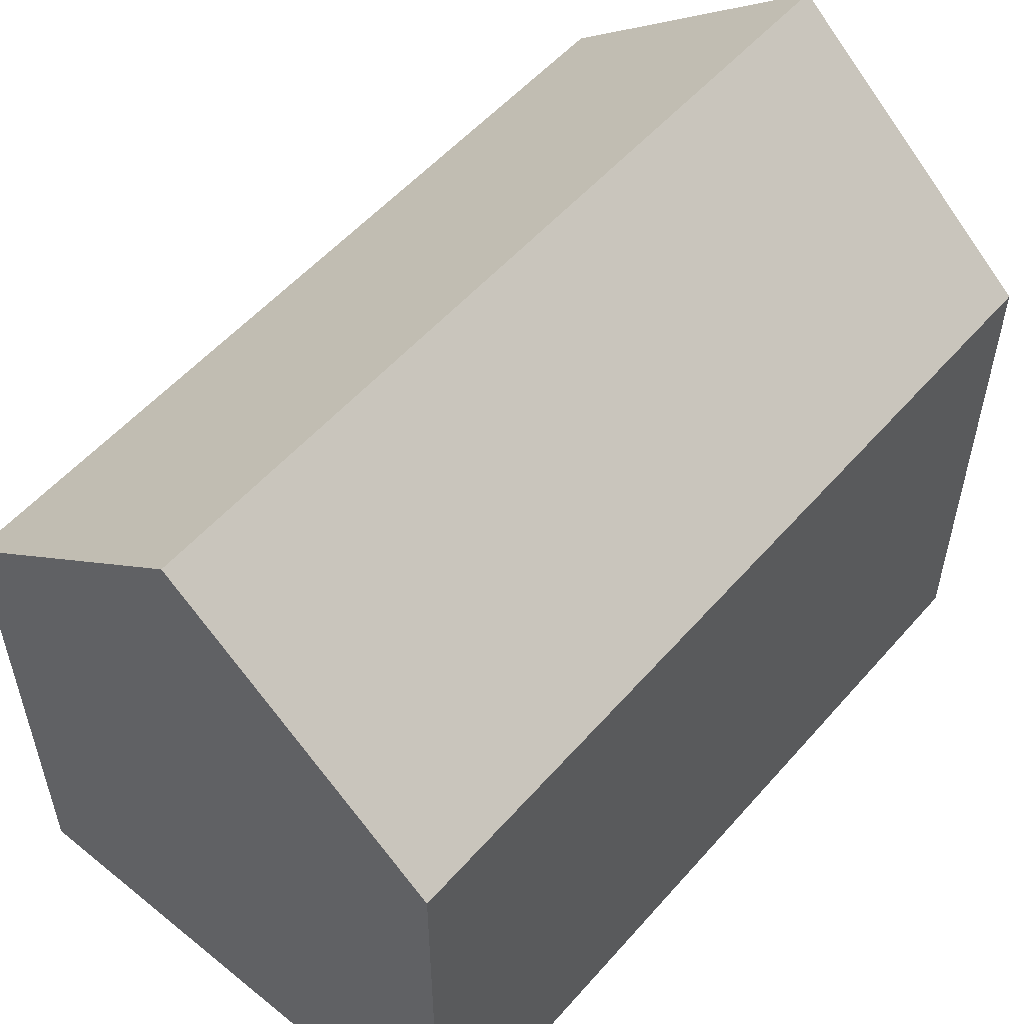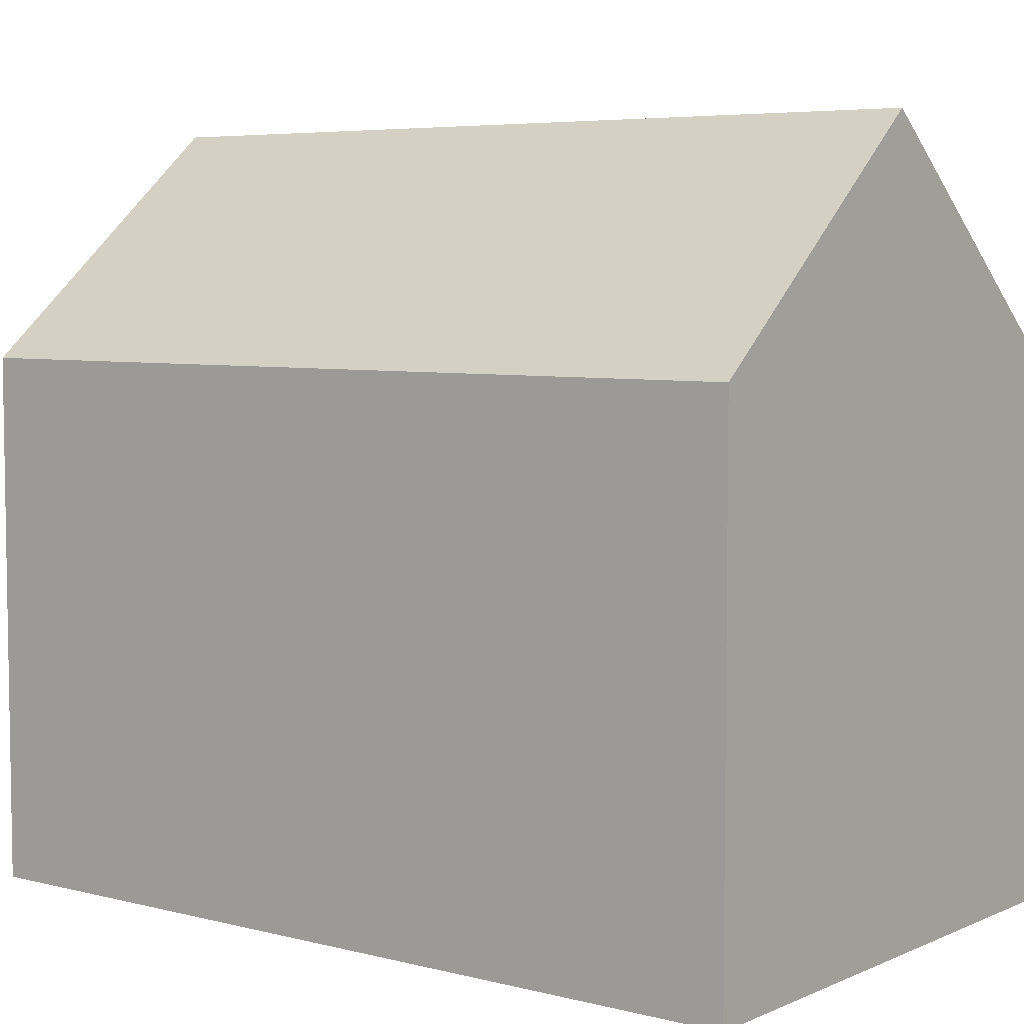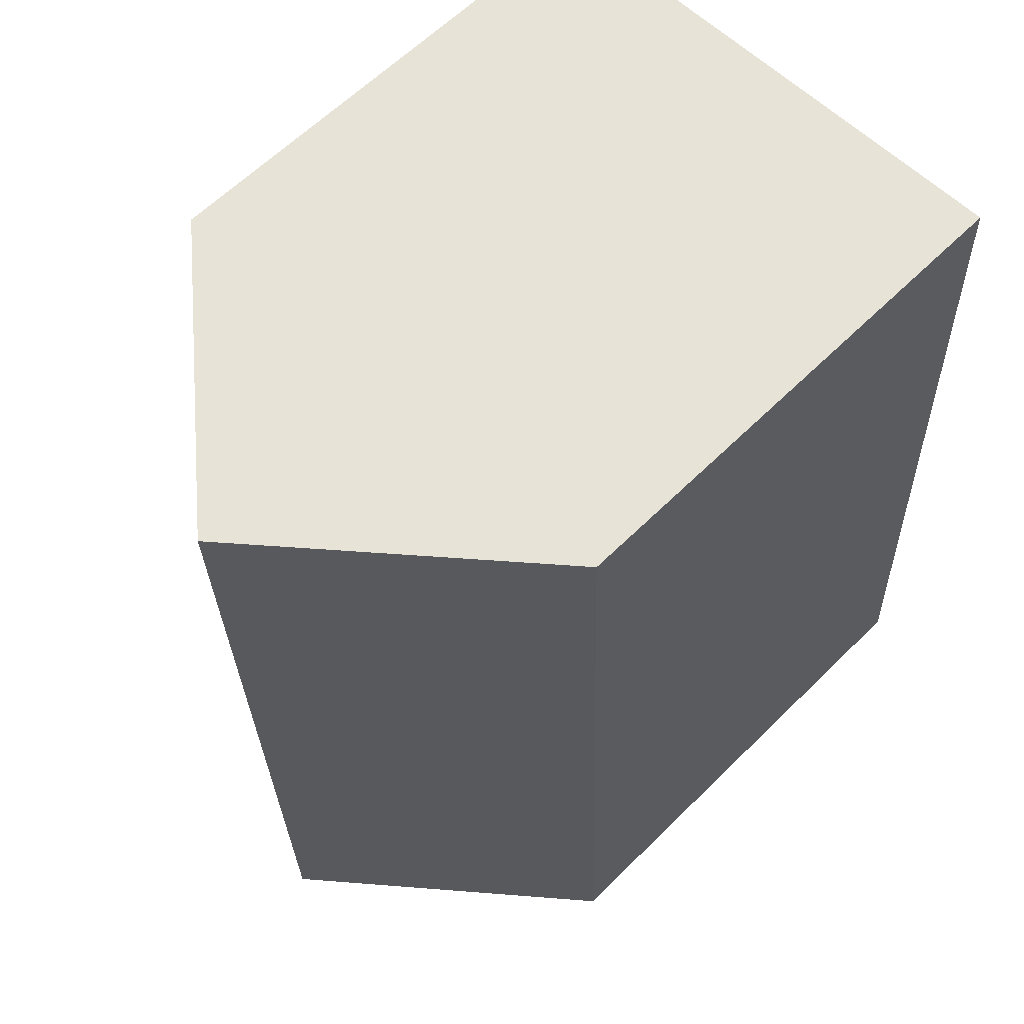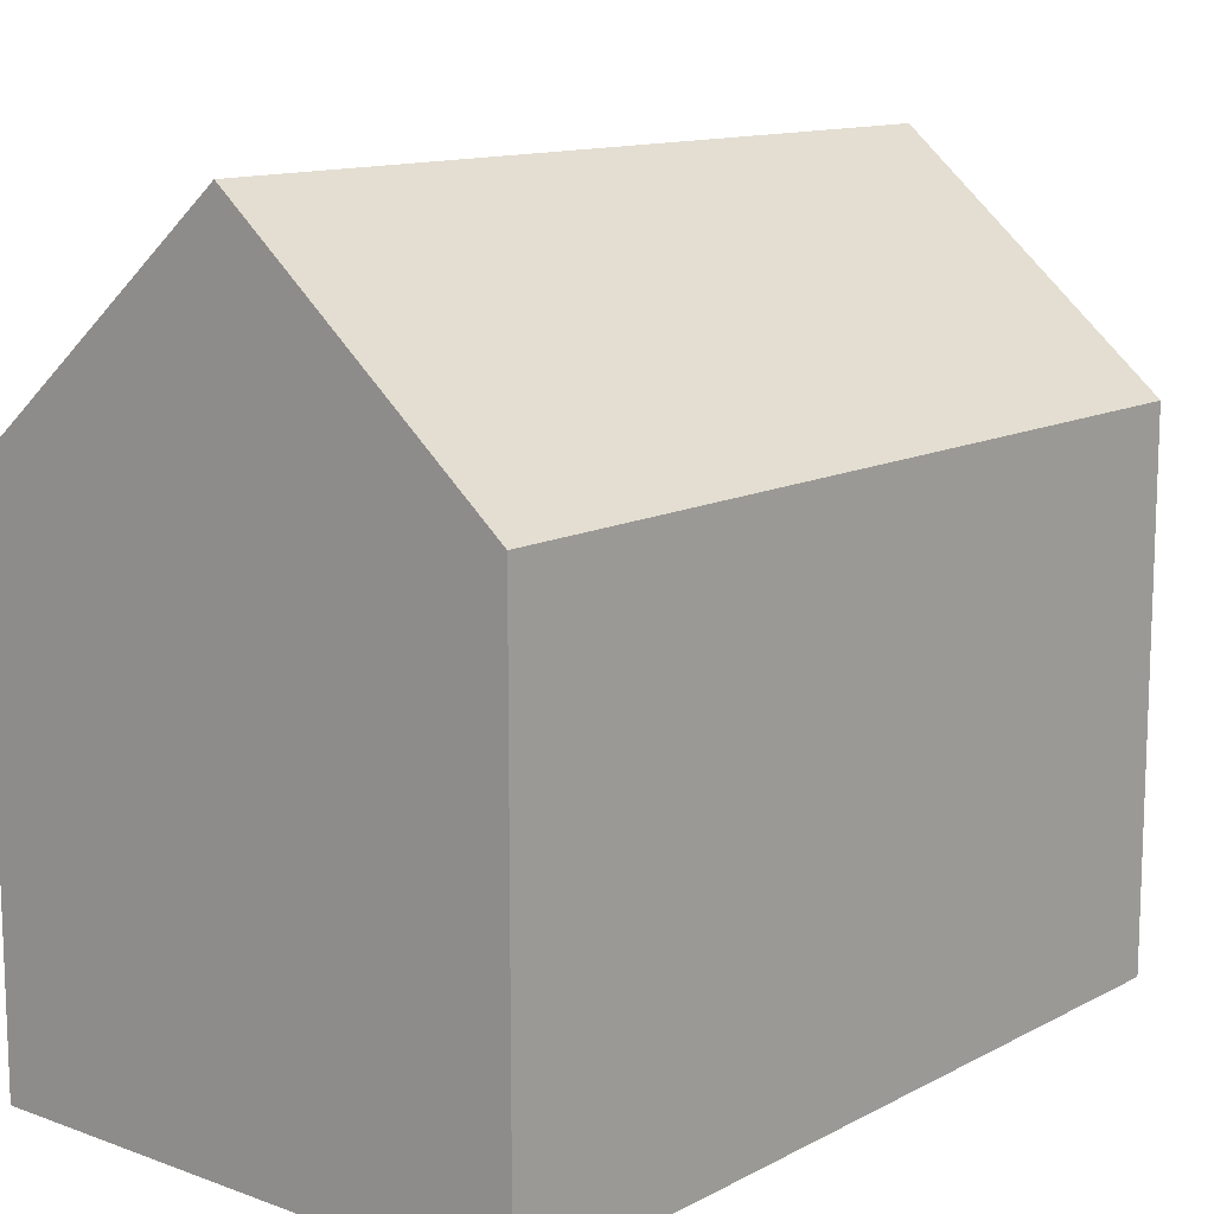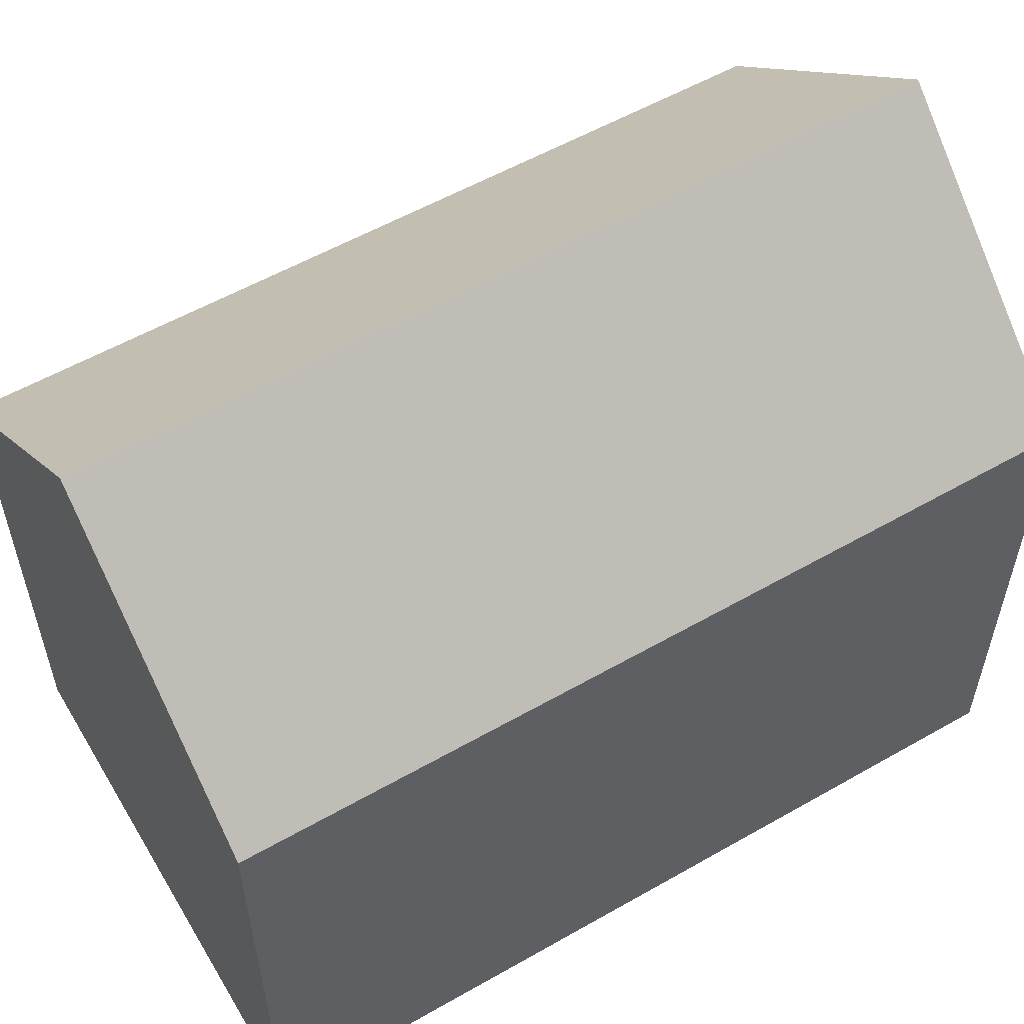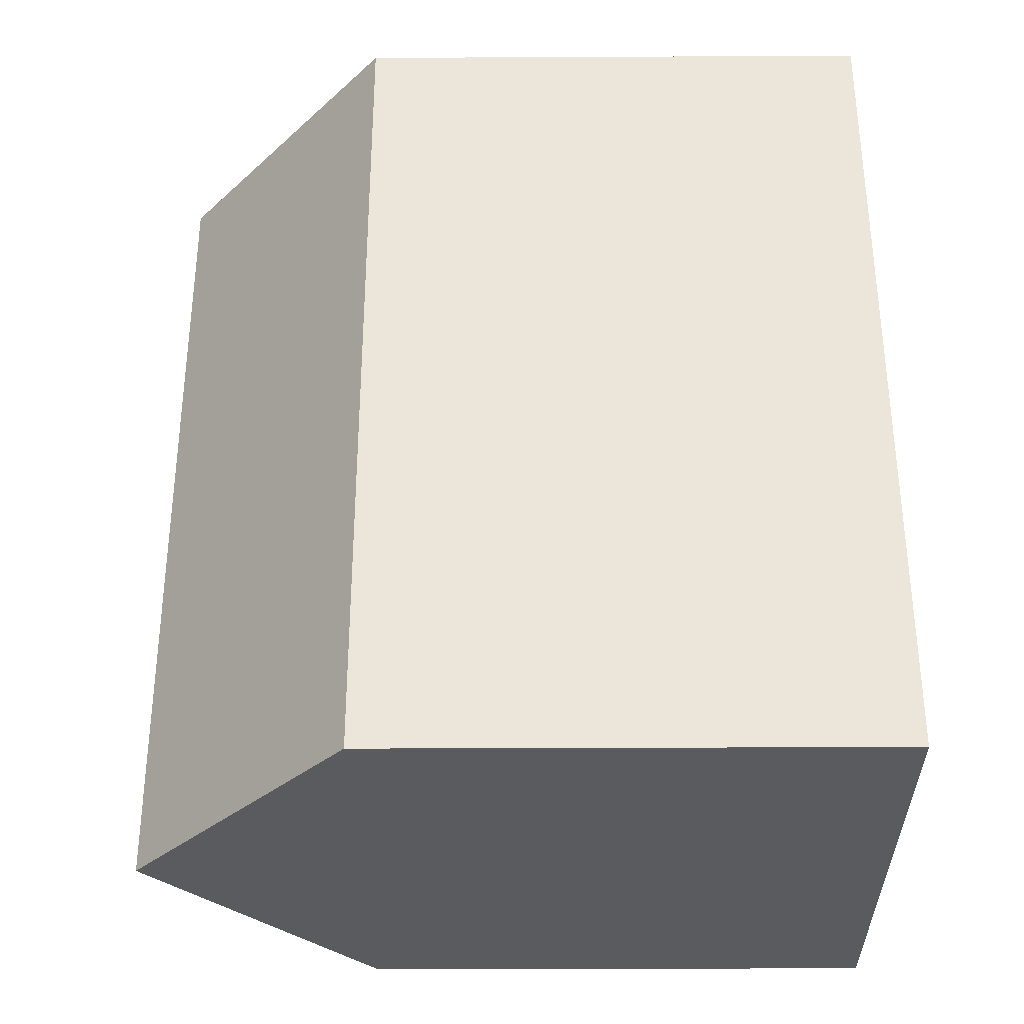
<metadata>
{"format":"obj","ext":"obj","renderer":"f3d","projection":"perspective","resolution":1024,"background":"white","views":[{"elev":54.4,"azim":42.5,"up":"+Y"},{"elev":5.6,"azim":-50.1,"up":"+Y"},{"elev":62.1,"azim":-135.0,"up":"+Z"},{"elev":12.5,"azim":42.0,"up":"+Y"},{"elev":56.3,"azim":61.4,"up":"+Y"},{"elev":-31.0,"azim":-89.6,"up":"+Z"}]}
</metadata>
<code>
v  5.245 14.6 -0.144
v  10.78 10.19 7.294
v  10.49 10.2 -0.288
v  5.888 14.6 16.4
v  10.9 10.19 10.38
v  11.13 10.19 16.22
v  10.63 10.62 16.24
v  0.645 10.19 16.58
v  0 10.19 6.242e-16
v  10.49 1.763e-17 -0.288
v  0 0 0
v  5.245 8.817e-18 -0.144
v  0.645 -1.015e-15 16.58
v  5.888 -1.004e-15 16.4
v  10.63 -9.942e-16 16.24
v  11.13 -9.931e-16 16.22
v  10.9 -6.356e-16 10.38
v  10.78 -4.466e-16 7.294
g defaultobject
f 1 2 3
f 2 1 4
f 2 4 5
f 5 4 6
f 6 4 7
f 8 1 9
f 1 8 4
f 3 9 1
f 9 3 10
f 9 10 11
f 11 10 12
f 11 8 9
f 8 11 13
f 13 4 8
f 4 13 7
f 7 13 6
f 6 13 14
f 6 14 15
f 6 15 16
f 16 5 6
f 5 16 2
f 2 16 3
f 3 16 17
f 3 17 18
f 3 18 10
f 15 17 16
f 17 15 14
f 17 14 13
f 17 13 11
f 17 11 18
f 18 11 12
f 18 12 10

</code>
